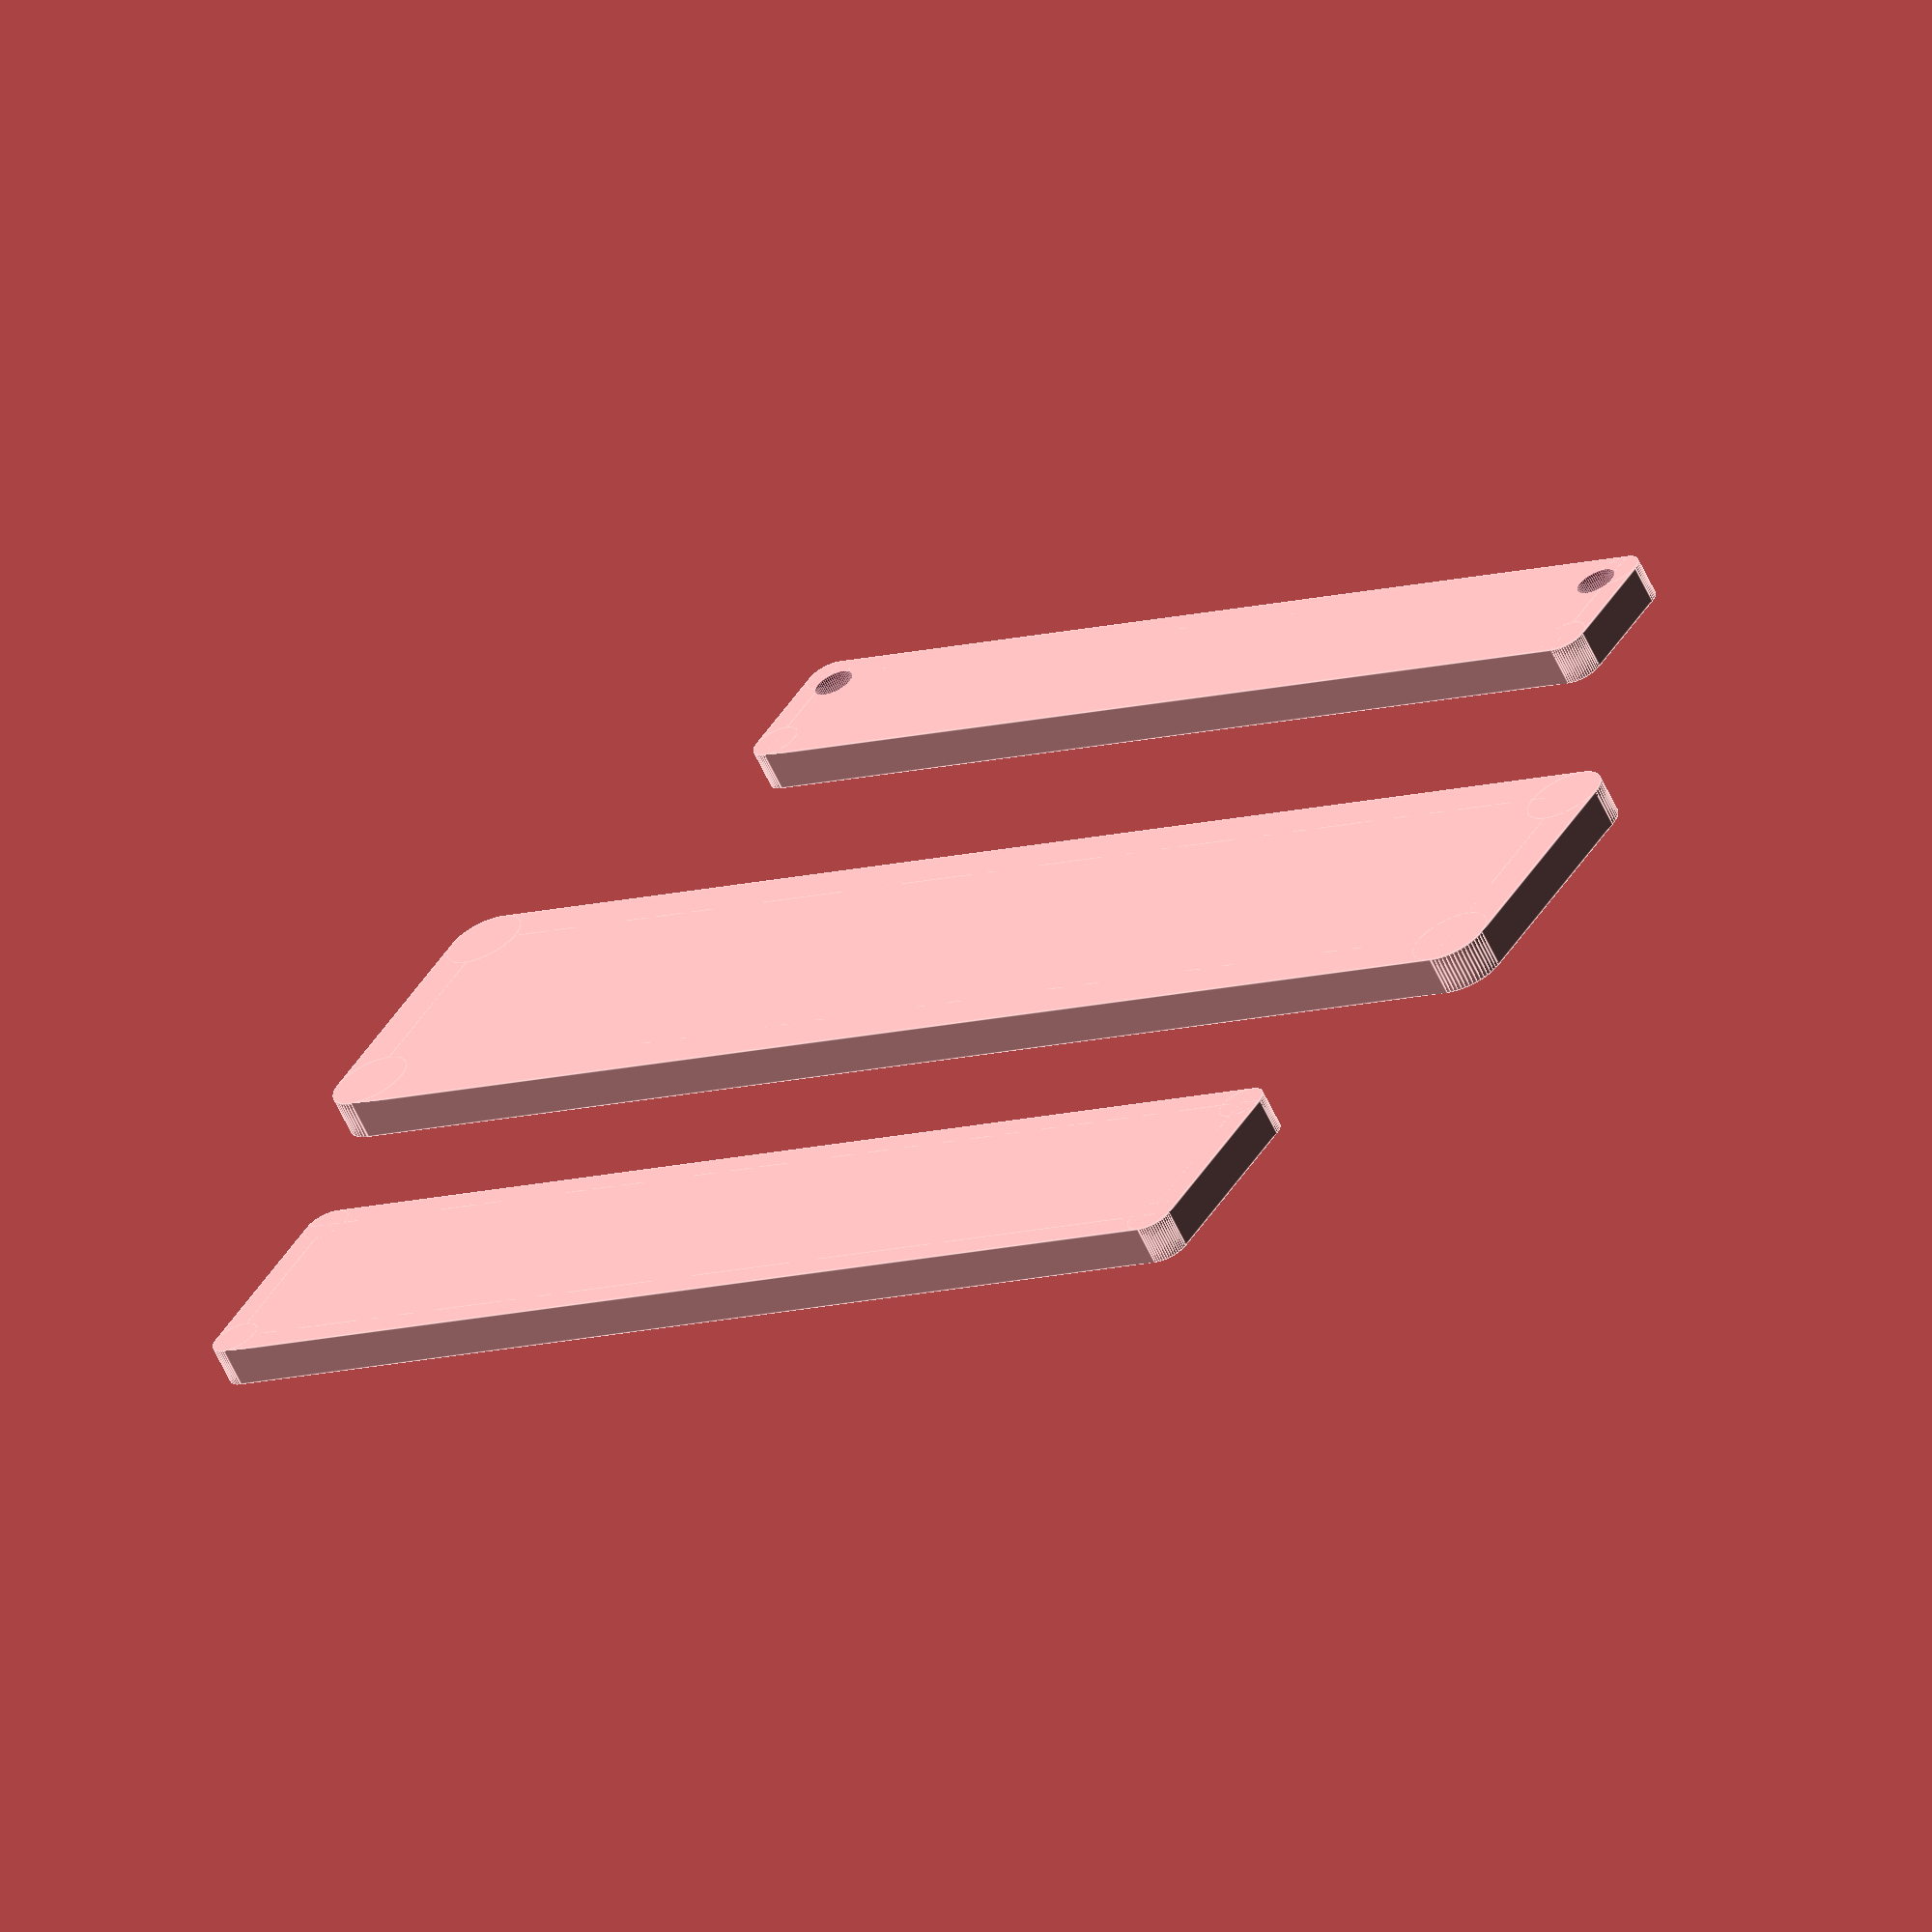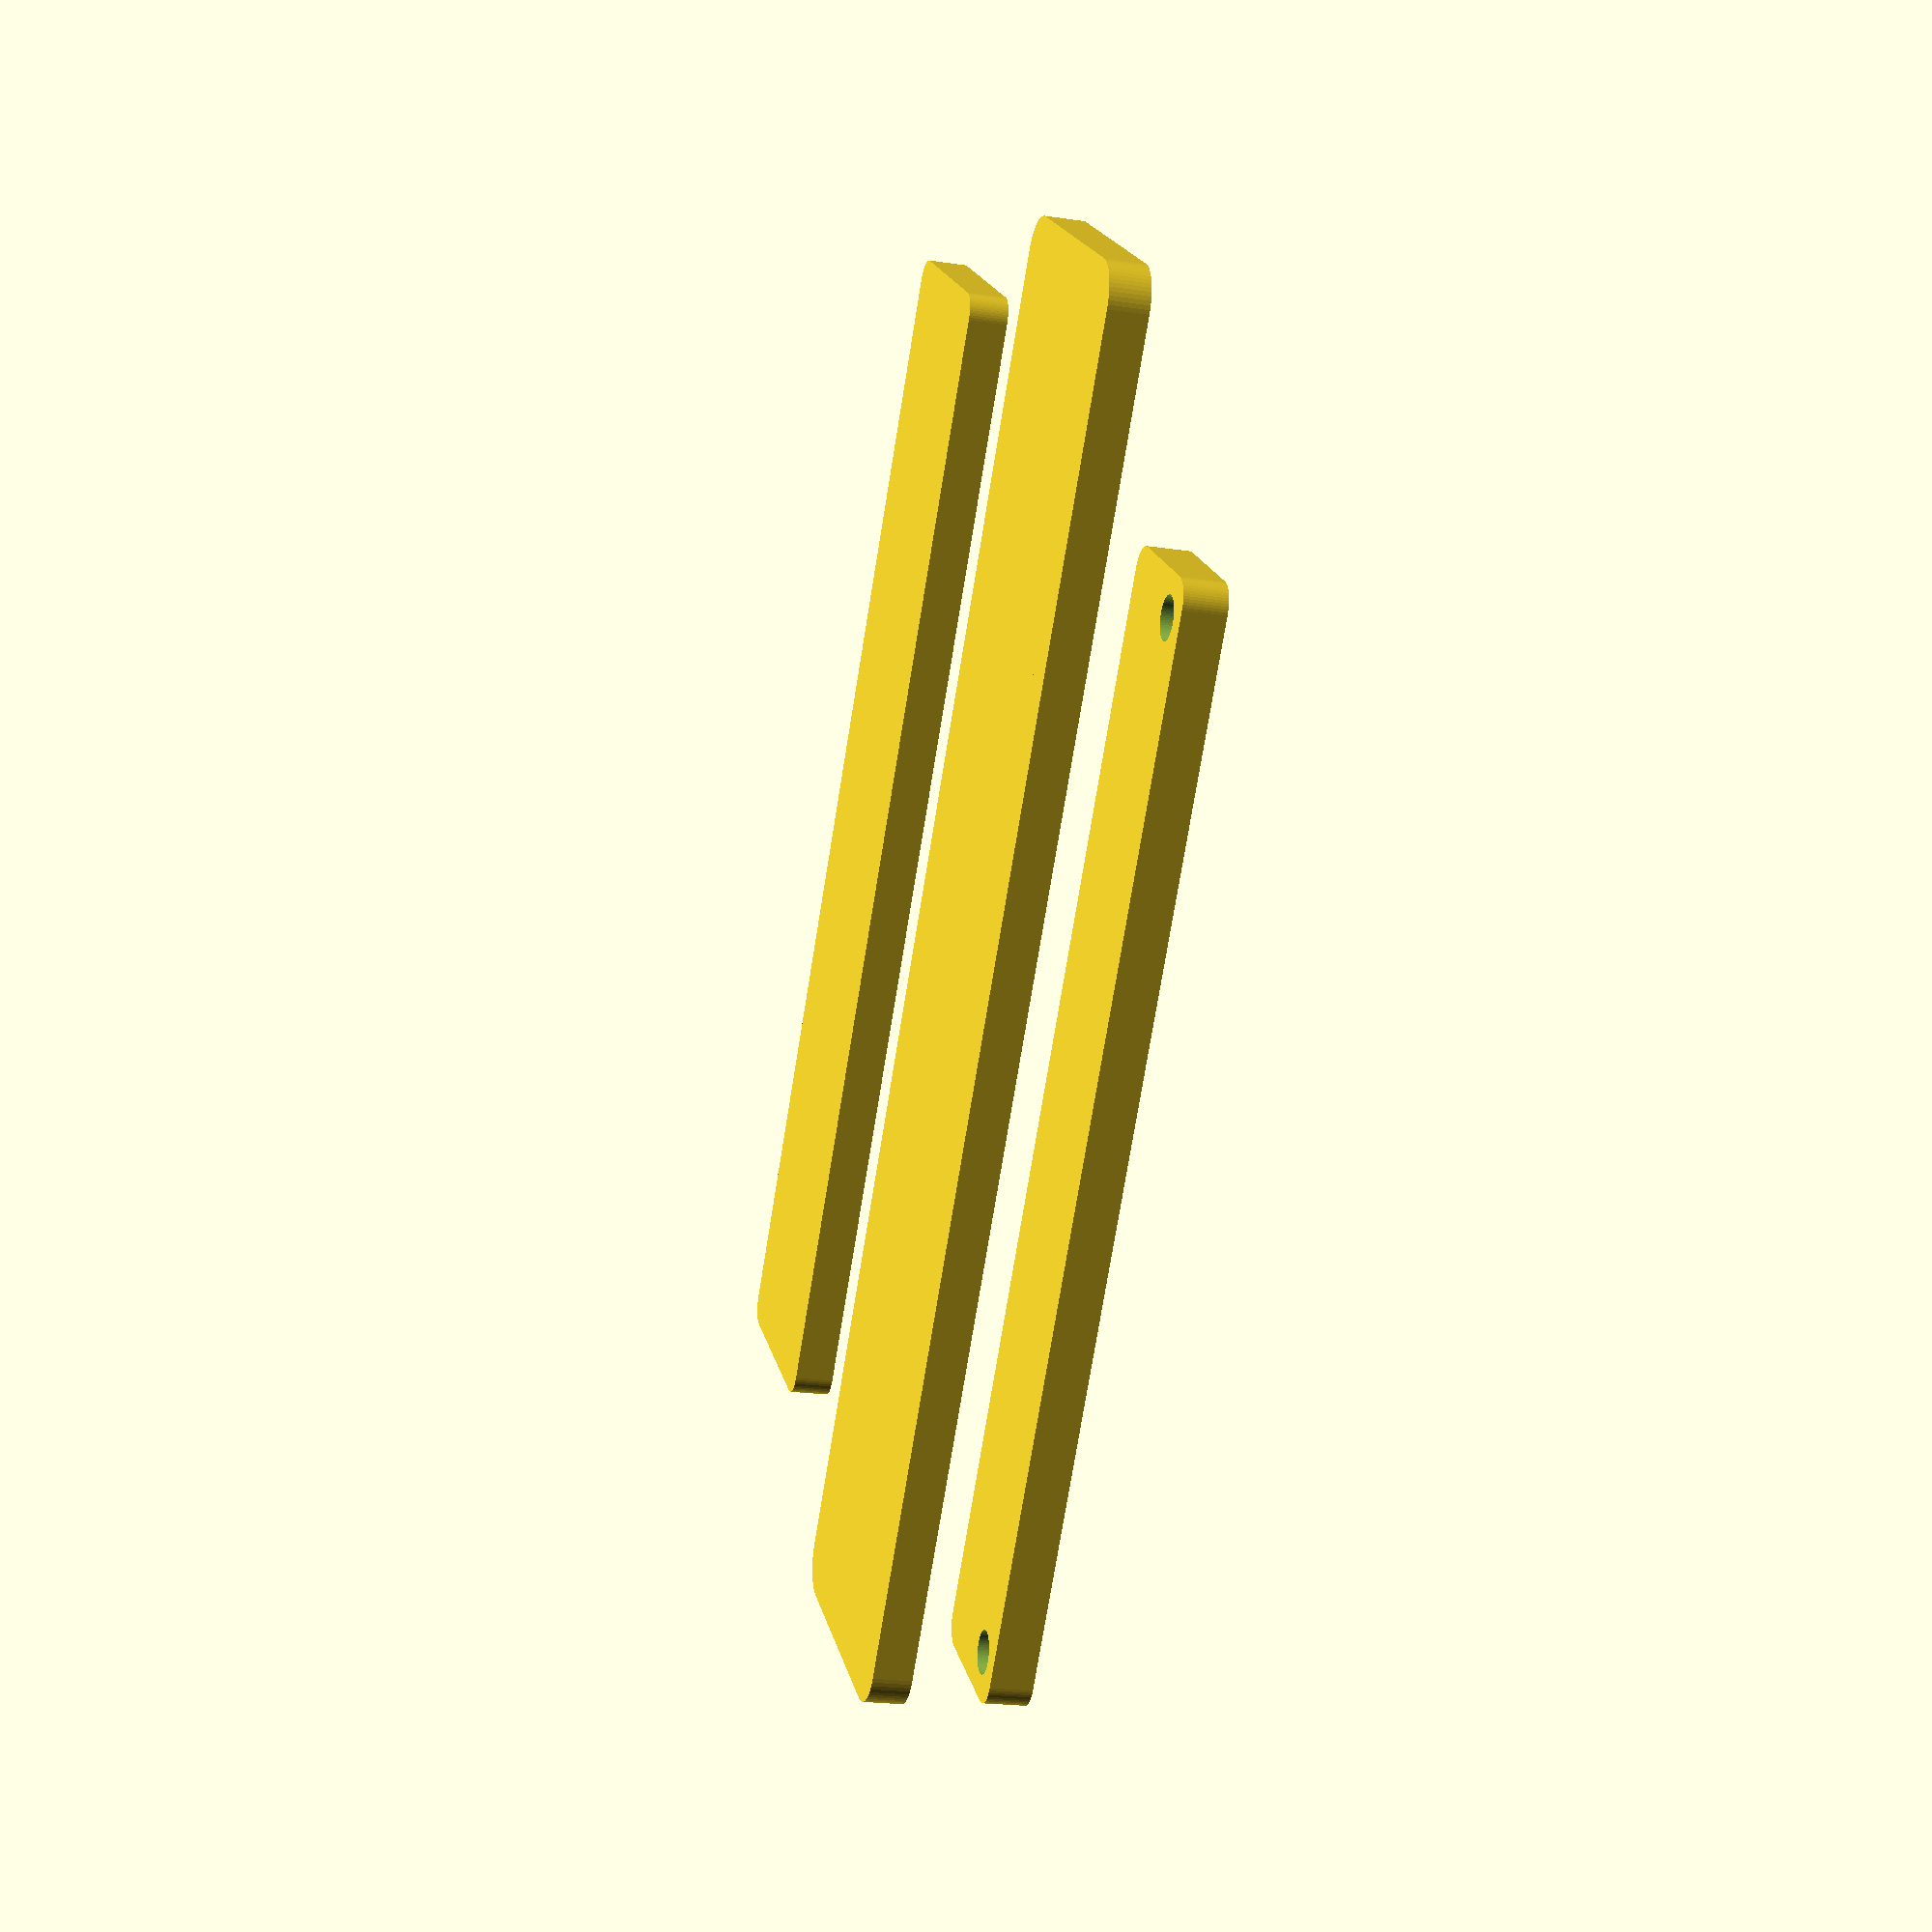
<openscad>
// Modul til at skabe en rektangel med afrundede hjørner
module rounded_rectangle(bredde, laengde, hoejde, radius, $fn = 60) {
    if (bredde < 2*radius || laengde < 2*radius) {
        echo("FEJL: Bredde eller længde er for lille i forhold til radius. Kan ikke skabe formen.");
    } else {
        // Vi bruger union til at kombinere flere primitive former til et solidt objekt
        union() {
            // Hovedfirkanten
            cube([bredde, laengde - 2*radius, hoejde], center = true);
            // Sidefirkanten
            cube([bredde - 2*radius, laengde, hoejde], center = true);

            // Fire cylindre til de afrundede hjørner
            translate([bredde/2 - radius, laengde/2 - radius, 0])
                cylinder(h = hoejde, r = radius, $fn = $fn, center = true);
            translate([-bredde/2 + radius, laengde/2 - radius, 0])
                cylinder(h = hoejde, r = radius, $fn = $fn, center = true);
            translate([bredde/2 - radius, -laengde/2 + radius, 0])
                cylinder(h = hoejde, r = radius, $fn = $fn, center = true);
            translate([-bredde/2 + radius, -laengde/2 + radius, 0])
                cylinder(h = hoejde, r = radius, $fn = $fn, center = true);
        }
    }
}

// Modul til at tilføje huller i et objekt
module add_holes(hul_diameter, hul_afstand_x, hul_afstand_y, hoejde, $fn = 60) {
    difference() {
        children(0); 
        
        translate([
            -hul_afstand_x,
            hul_afstand_y,
            0
        ]) {
            cylinder(h = hoejde + 0.1, r = hul_diameter / 2, $fn = $fn, center = true);
        }
        
        translate([
            hul_afstand_x,
            hul_afstand_y,
            0
        ]) {
            cylinder(h = hoejde + 0.1, r = hul_diameter / 2, $fn = $fn, center = true);
        }
    }
}

// Samleobjekt
// Samleobjekt
union() {
    hoejde_val = 5;

    // Første rektangel uden huller
    translate([0, 0, hoejde_val / 2]) {
        rounded_rectangle(bredde = 180, laengde = 40, hoejde = hoejde_val, radius = 5);
    }

    // Anden rektangel uden huller, placeret ved siden af
    translate([0, -60, hoejde_val / 2]) {
        rounded_rectangle(bredde = 150, laengde = 30, hoejde = hoejde_val, radius = 3);
    }
    
    // Tredje rektangel med huller
    // Her beregnes den korrekte afstand fra midten
    translate([0, 60, hoejde_val / 2]) {
        bredde_3 = 130;
        laengde_3 = 20;
        afstand_fra_kanten = 5; // Ønsket afstand fra kanten i y-retningen
        
        // Beregner afstanden fra midten, som add_holes-modulet forventer
        hul_afstand_y_beregnet = (laengde_3 / 2) - afstand_fra_kanten;

        add_holes(
            hul_diameter = 5,
            hul_afstand_x = 60,
            hul_afstand_y = hul_afstand_y_beregnet,
            hoejde = hoejde_val
        ) {
            rounded_rectangle(
                bredde = bredde_3,
                laengde = laengde_3,
                hoejde = hoejde_val,
                radius = 3
            );
        }
    }
}
</openscad>
<views>
elev=64.0 azim=31.0 roll=25.3 proj=o view=edges
elev=200.8 azim=307.8 roll=105.2 proj=p view=wireframe
</views>
